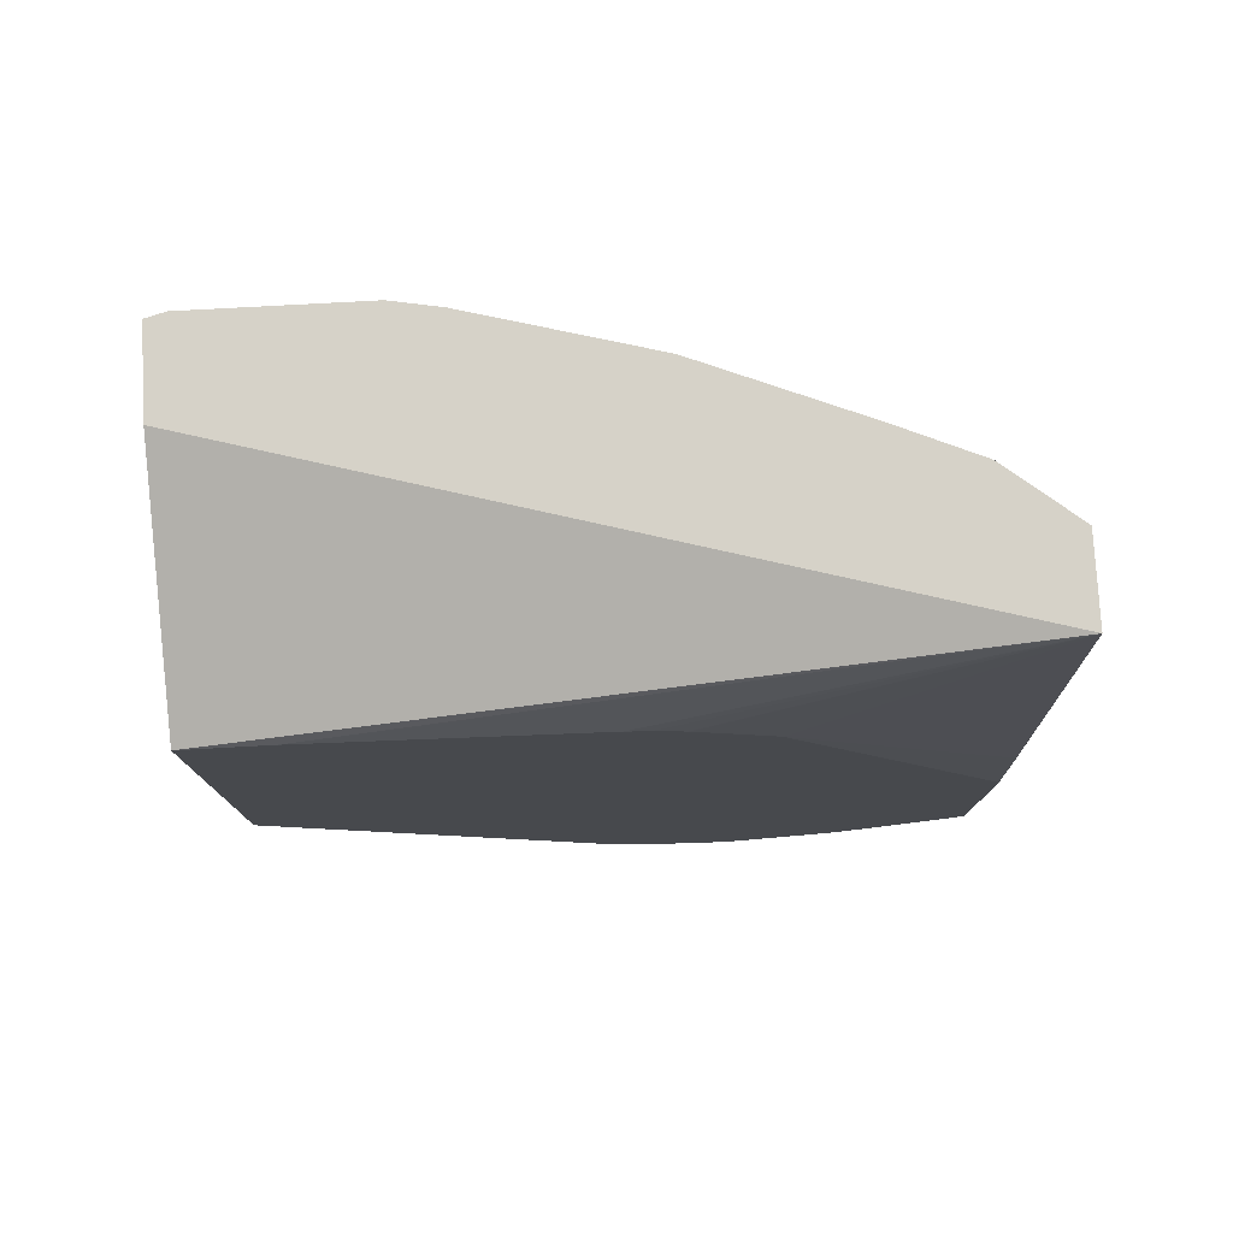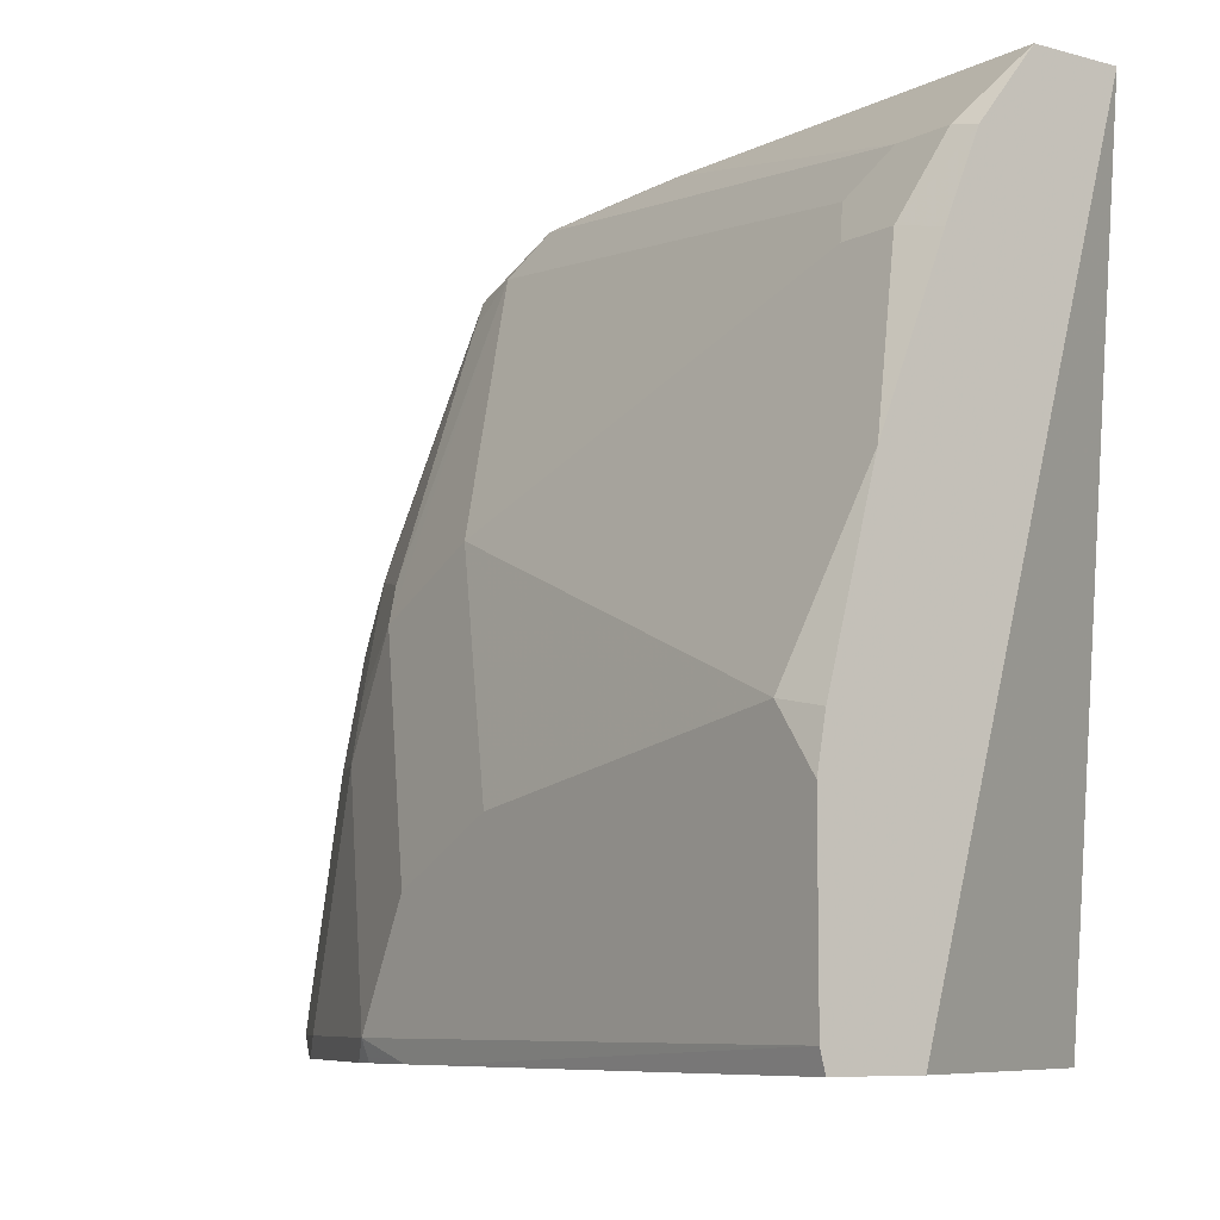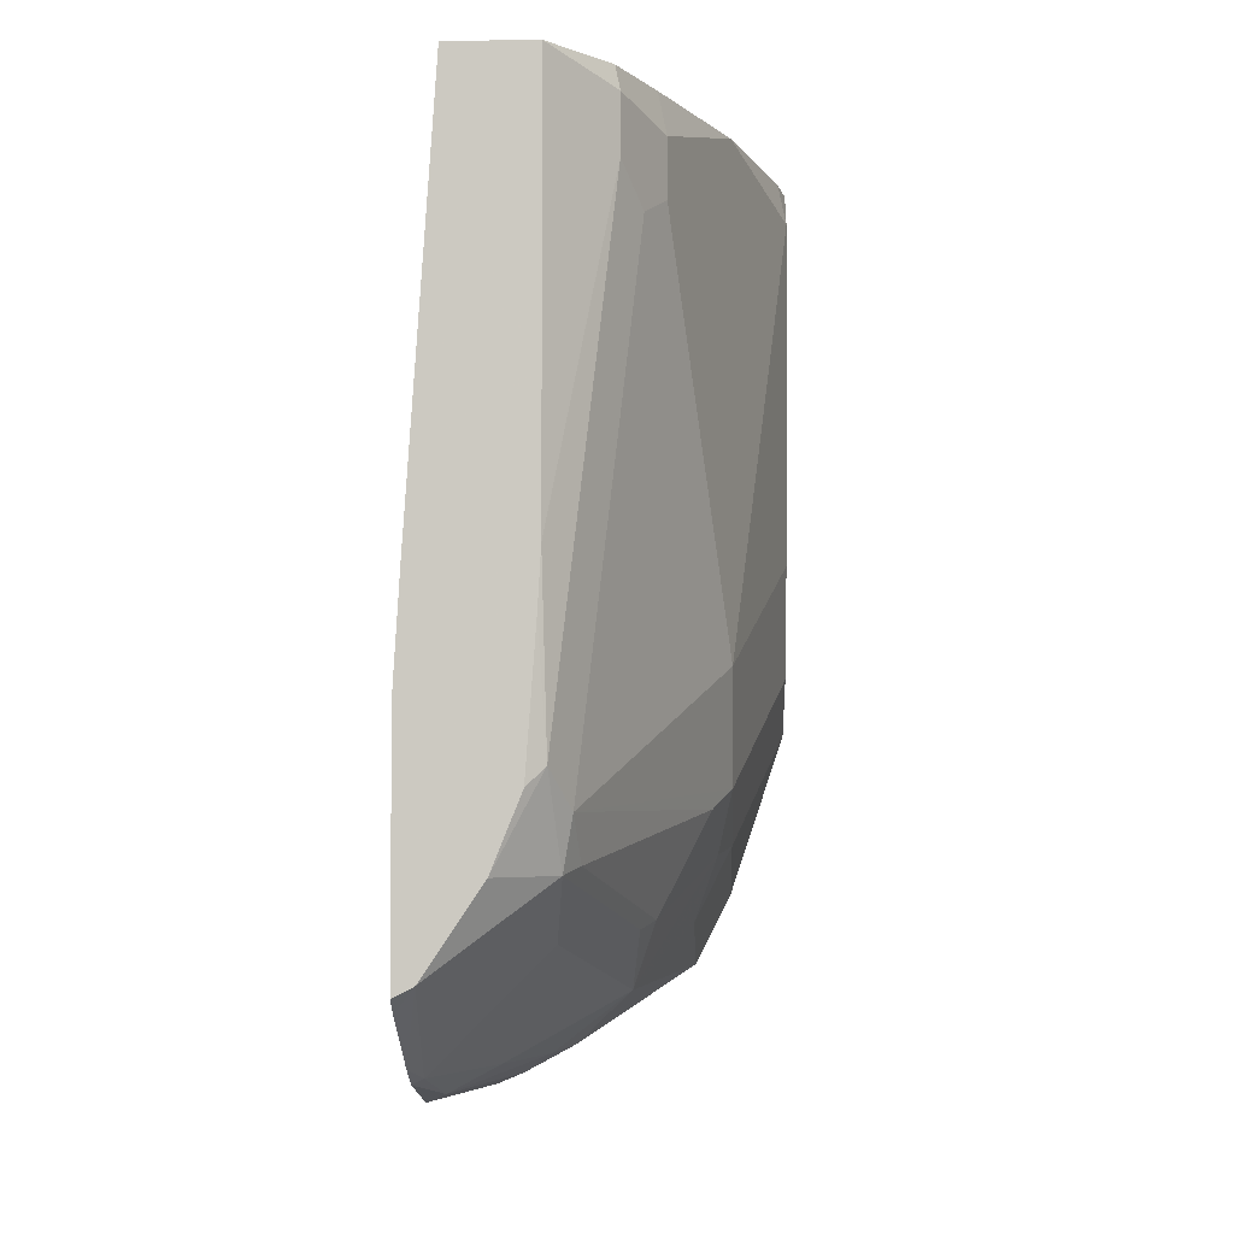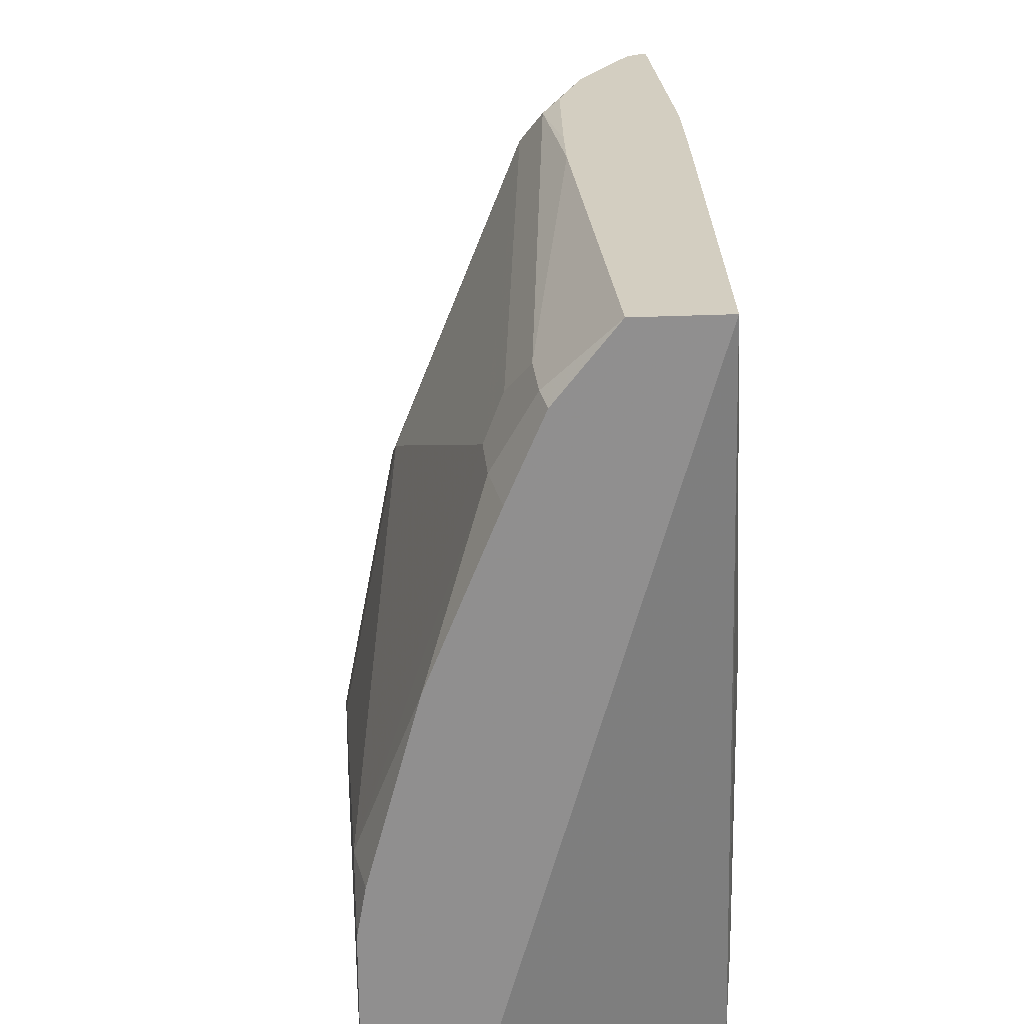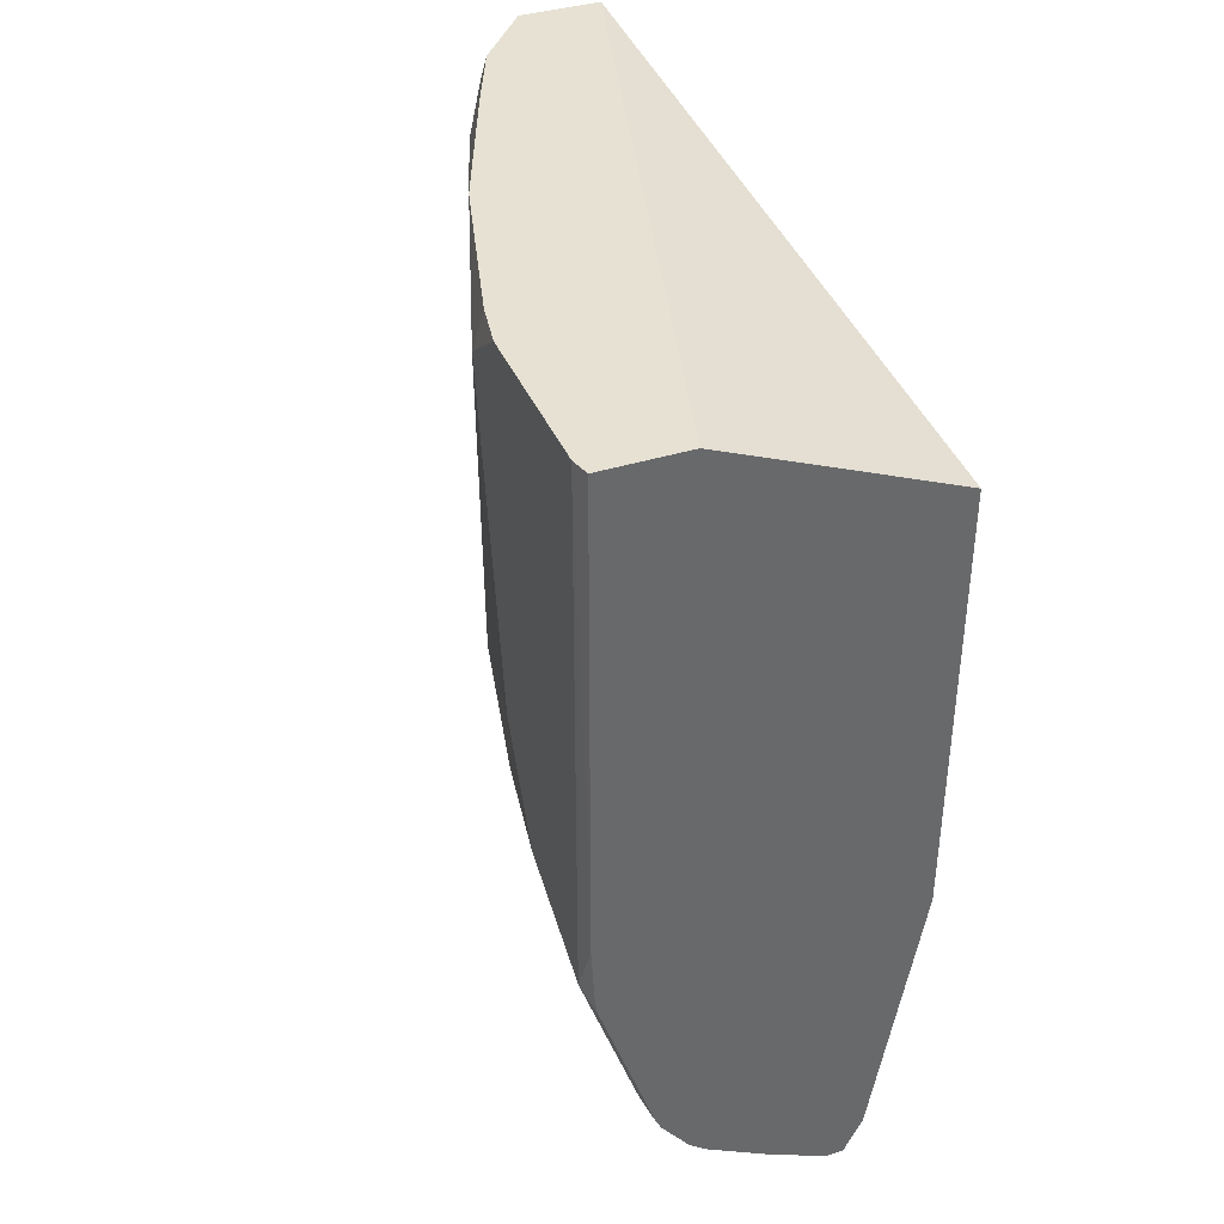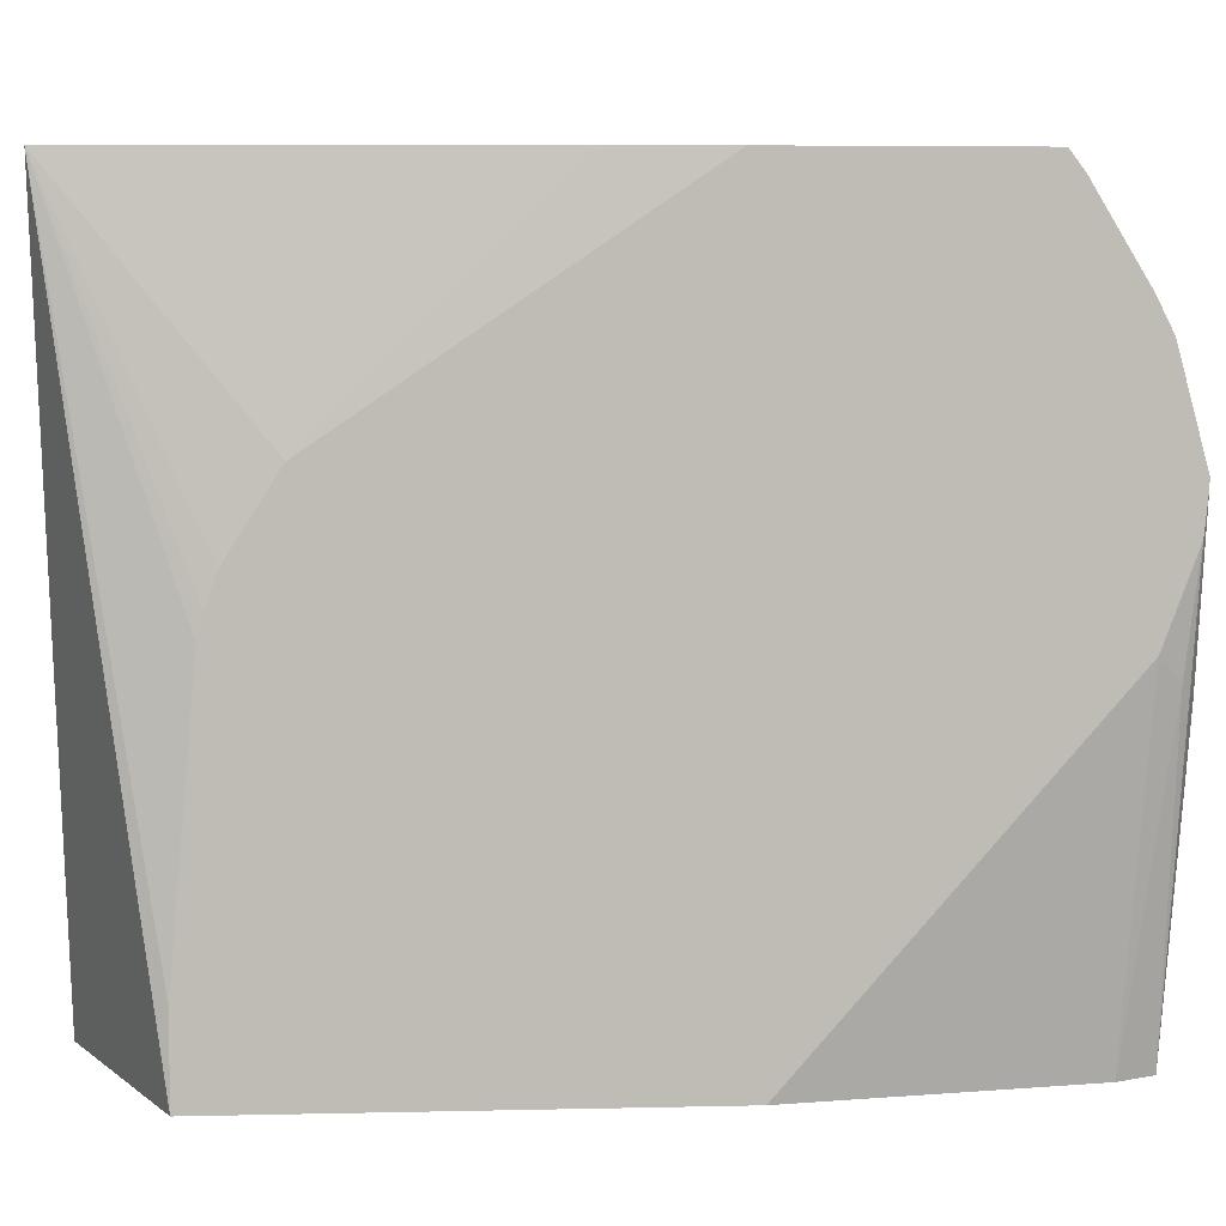
<metadata>
{"format":"obj","ext":"obj","renderer":"f3d","projection":"perspective","resolution":1024,"background":"white","views":[{"elev":77.6,"azim":-93.1,"up":"+Y"},{"elev":-7.9,"azim":143.3,"up":"+Z"},{"elev":-4.0,"azim":2.3,"up":"+Y"},{"elev":25.0,"azim":175.2,"up":"+Z"},{"elev":38.8,"azim":158.6,"up":"+Y"},{"elev":5.5,"azim":-94.0,"up":"+Z"}]}
</metadata>
<code>
v 0.3807 -0.598 0.247
v 0.402 -0.6063 0.2241
v 0.4004 -0.598 0.2224
v 0.351 -0.598 0.247
v 0.3807 -0.7416 0.247
v 0.4152 -0.6129 0.1977
v 0.402 -0.6261 0.2241
v 0.4122 -0.598 0.1947
v 0.4226 -0.598 -0.006945
v 0.3389 -0.6327 -0.006945
v 0.3389 -0.6327 0.02253
v 0.3389 -0.6412 0.1186
v 0.3389 -0.6432 0.1266
v 0.3389 -0.647 0.1373
v 0.3389 -0.6473 0.138
v 0.3389 -0.6618 0.1609
v 0.3389 -0.6649 0.1655
v 0.3411 -0.7463 0.247
v 0.3795 -0.7619 0.247
v 0.3822 -0.804 0.2438
v 0.4547 -0.6129 0.0791
v 0.435 -0.598 0.1384
v 0.4152 -0.6327 0.1977
v 0.4086 -0.6393 0.2109
v 0.4529 -0.598 -0.006945
v 0.3389 -0.7908 -0.006945
v 0.3389 -0.7845 0.247
v 0.376 -0.8103 0.247
v 0.3659 -0.8352 0.247
v 0.3855 -0.8353 0.2274
v 0.3888 -0.8172 0.2306
v 0.4547 -0.7315 0.05932
v 0.4547 -0.598 0.05932
v 0.4518 -0.598 0.07612
v 0.435 -0.7711 0.1384
v 0.3954 -0.8106 0.2175
v 0.4284 -0.7776 0.1516
v 0.4547 -0.598 1.483e-05
v 0.4532 -0.7575 -0.006945
v 0.3559 -0.8897 -0.006945
v 0.3389 -0.8952 0.1131
v 0.3389 -0.8687 0.247
v 0.3461 -0.865 0.247
v 0.3822 -0.8567 0.1977
v 0.402 -0.8765 0.1186
v 0.4053 -0.8551 0.1483
v 0.3905 -0.8329 0.2175
v 0.4284 -0.8172 0.1318
v 0.435 -0.8106 0.1186
v 0.4547 -0.7711 0.03956
v 0.4547 -0.7908 1.483e-05
v 0.4532 -0.7711 -0.006945
v 0.3594 -0.8966 -0.006945
v 0.3427 -0.9029 0.1054
v 0.3389 -0.9059 0.142
v 0.3389 -0.8739 0.24
v 0.3458 -0.8652 0.247
v 0.3427 -0.8963 0.1977
v 0.3625 -0.8765 0.1977
v 0.3625 -0.8963 0.1582
v 0.3757 -0.8971 0.1186
v 0.3822 -0.8963 0.09886
v 0.4218 -0.8765 1.483e-05
v 0.4218 -0.8567 0.0791
v 0.43 -0.8329 0.09886
v 0.4102 -0.8526 0.1384
v 0.435 -0.8304 0.0791
v 0.435 -0.8501 1.483e-05
v 0.4315 -0.8571 -0.006945
v 0.4513 -0.7978 -0.006945
v 0.4521 -0.7908 -0.006945
v 0.3625 -0.9029 -0.006945
v 0.3389 -0.9067 0.1444
v 0.3389 -0.8924 0.2092
v 0.3389 -0.8982 0.1977
v 0.346 -0.9045 0.168
v 0.3658 -0.9045 0.1088
v 0.3559 -0.9095 0.09886
v 0.3908 -0.892 -0.006945
v 0.4137 -0.8788 -0.006945
v 0.4195 -0.8742 -0.006945
v 0.4295 -0.861 -0.006945
v 0.3691 -0.9029 -0.006945
v 0.3389 -0.9081 0.1582
v 0.3389 -0.9081 0.1609
v 0.3776 -0.8986 -0.006945
f 38 51 52
f 43 57 58
f 38 52 39
f 40 53 54
f 40 54 41
f 41 54 55
f 42 56 57
f 43 58 59
f 45 62 63
f 44 59 45
f 45 59 58
f 45 58 60
f 45 60 61
f 45 61 62
f 45 64 65
f 45 63 64
f 36 49 37
f 43 59 44
f 35 37 49
f 23 24 31
f 32 35 49
f 45 65 66
f 78 86 79
f 21 35 32
f 23 31 36
f 23 36 37
f 23 37 35
f 25 38 39
f 26 40 41
f 32 49 50
f 29 43 30
f 30 45 46
f 30 46 66
f 30 66 47
f 30 47 31
f 30 43 44
f 31 47 48
f 31 48 49
f 31 49 36
f 30 44 45
f 45 66 46
f 76 85 78
f 48 66 49
f 63 78 79
f 63 79 80
f 63 80 81
f 63 81 82
f 63 82 69
f 63 69 68
f 63 68 67
f 63 67 64
f 64 67 65
f 72 83 78
f 72 78 84
f 72 84 73
f 75 85 76
f 76 78 77
f 78 85 84
f 78 83 86
f 21 23 35
f 62 78 63
f 62 77 78
f 61 77 62
f 61 76 77
f 49 66 65
f 49 65 67
f 49 67 51
f 49 51 50
f 51 67 68
f 51 68 69
f 51 69 70
f 51 70 71
f 47 66 48
f 51 71 52
f 54 72 73
f 54 73 55
f 56 74 57
f 57 74 58
f 58 74 75
f 58 75 76
f 58 76 60
f 60 76 61
f 53 72 54
f 21 34 22
f 21 51 38
f 21 38 33
f 2 7 24
f 2 24 23
f 2 23 6
f 3 6 8
f 4 9 10
f 4 10 11
f 4 11 12
f 4 12 13
f 4 13 14
f 4 14 15
f 4 15 16
f 4 16 17
f 4 17 18
f 5 19 20
f 5 20 7
f 6 21 22
f 6 22 8
f 2 6 3
f 6 23 21
f 1 7 2
f 1 19 5
f 21 33 34
f 1 2 3
f 1 8 22
f 1 22 34
f 1 34 33
f 1 33 38
f 1 38 25
f 1 25 9
f 1 9 4
f 1 4 18
f 1 18 27
f 1 27 42
f 1 42 57
f 1 57 43
f 1 43 29
f 1 29 28
f 1 28 19
f 1 5 7
f 7 20 24
f 1 3 8
f 9 39 52
f 10 56 42
f 10 42 27
f 10 27 17
f 10 17 16
f 10 16 15
f 10 15 14
f 10 14 13
f 10 13 12
f 10 12 11
f 17 27 18
f 19 28 20
f 20 28 29
f 20 29 30
f 20 30 31
f 20 31 24
f 21 50 51
f 9 25 39
f 10 74 56
f 10 75 74
f 21 32 50
f 10 84 85
f 10 85 75
f 9 71 70
f 9 70 69
f 9 69 82
f 9 82 81
f 9 81 80
f 9 80 79
f 9 79 86
f 9 86 83
f 9 52 71
f 9 72 53
f 9 53 40
f 9 40 26
f 9 26 10
f 10 26 41
f 10 41 55
f 10 55 73
f 9 83 72
f 10 73 84

</code>
